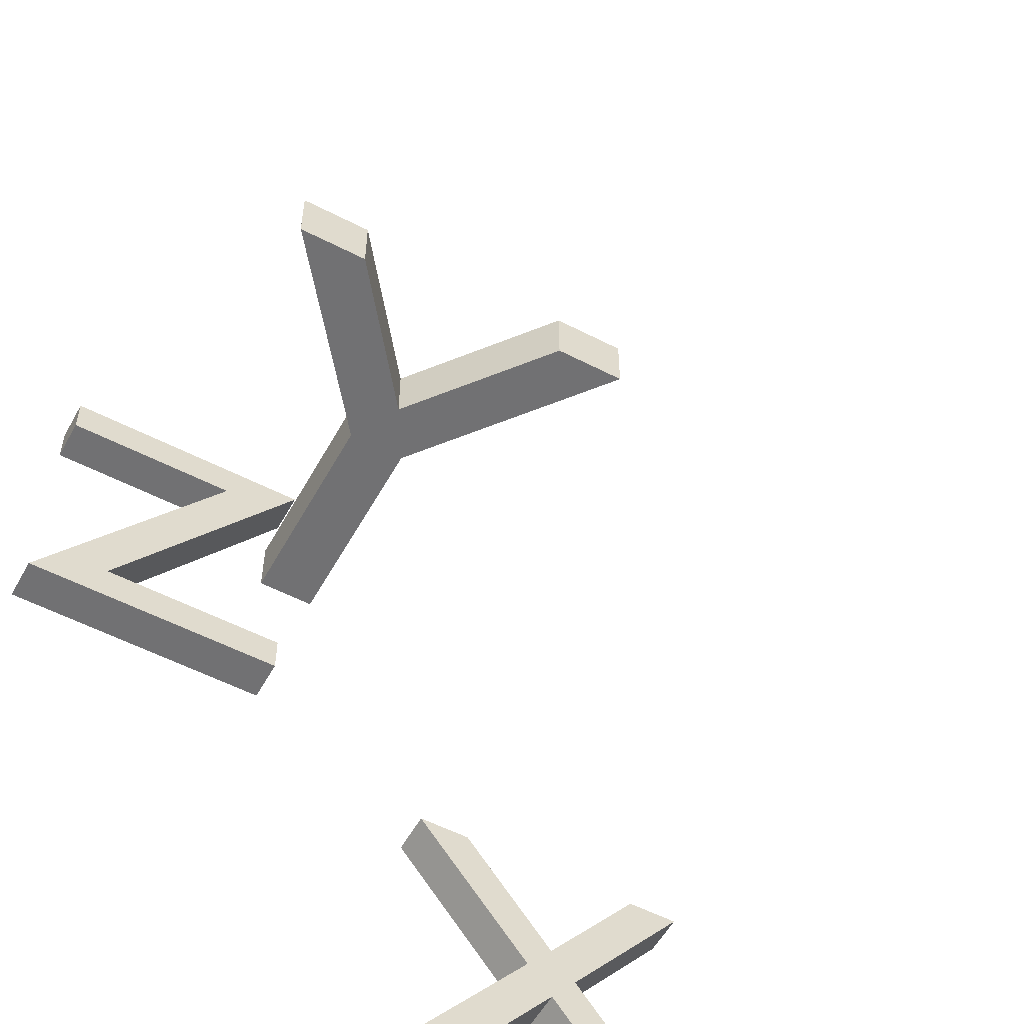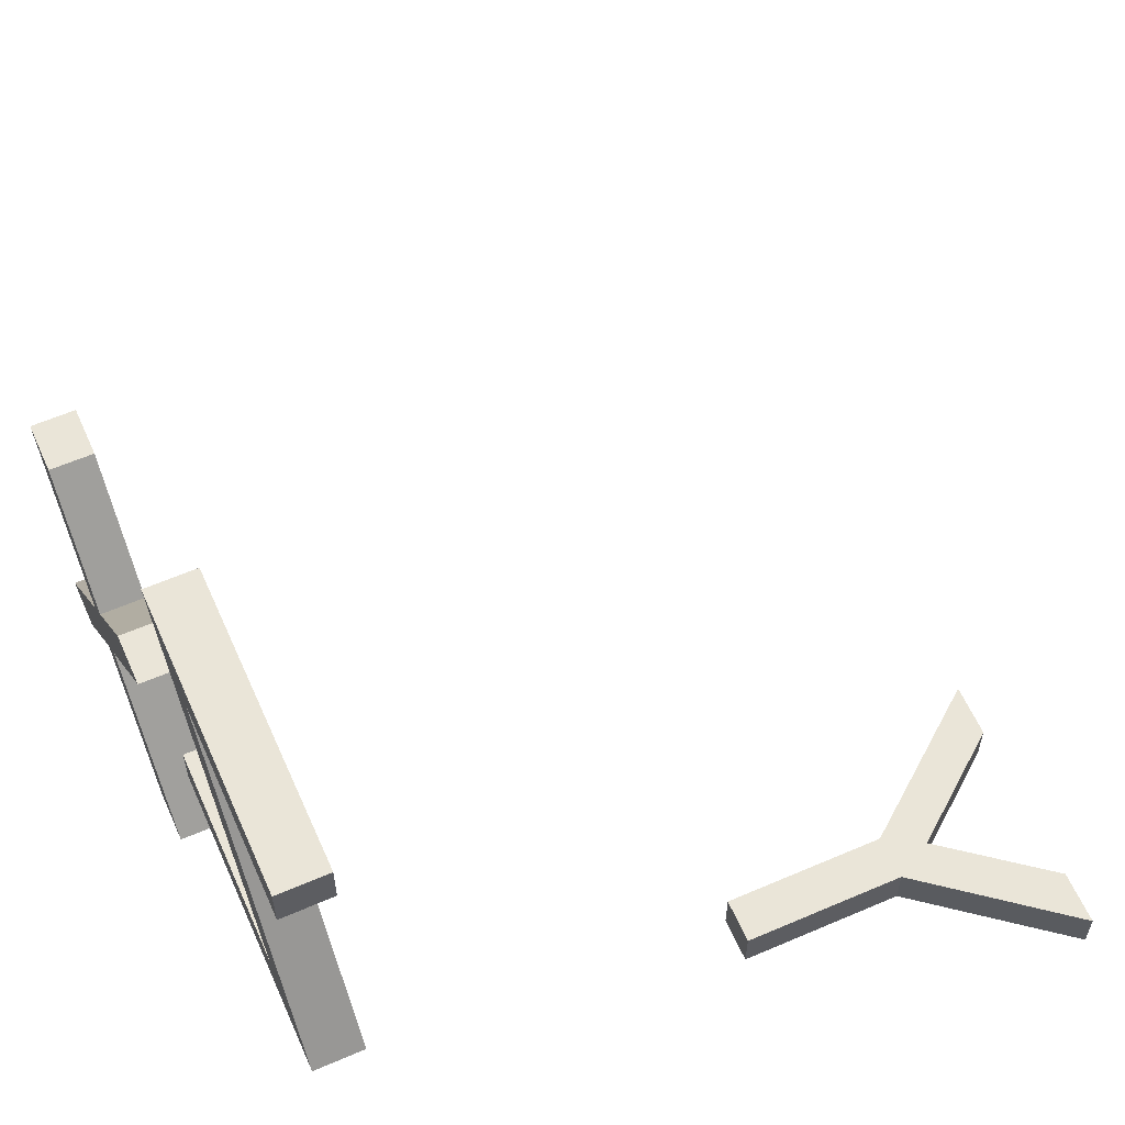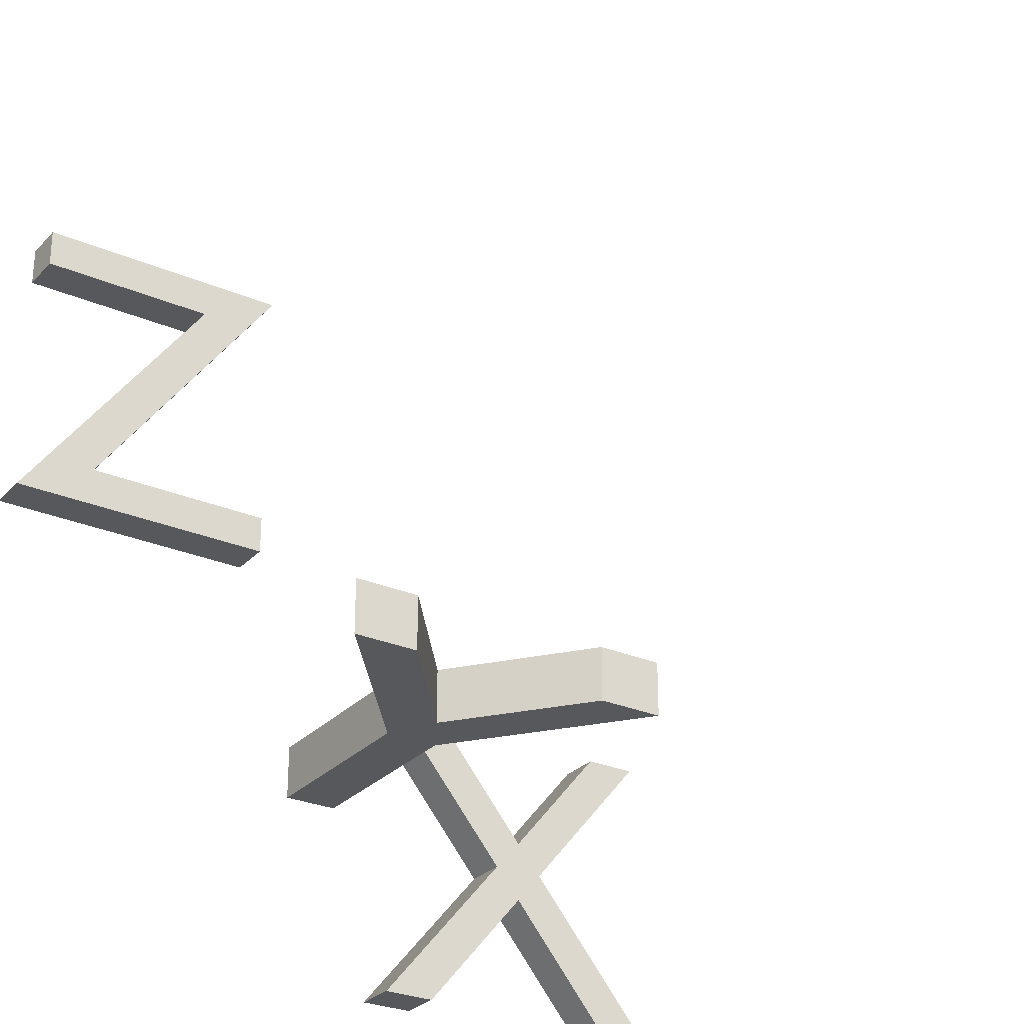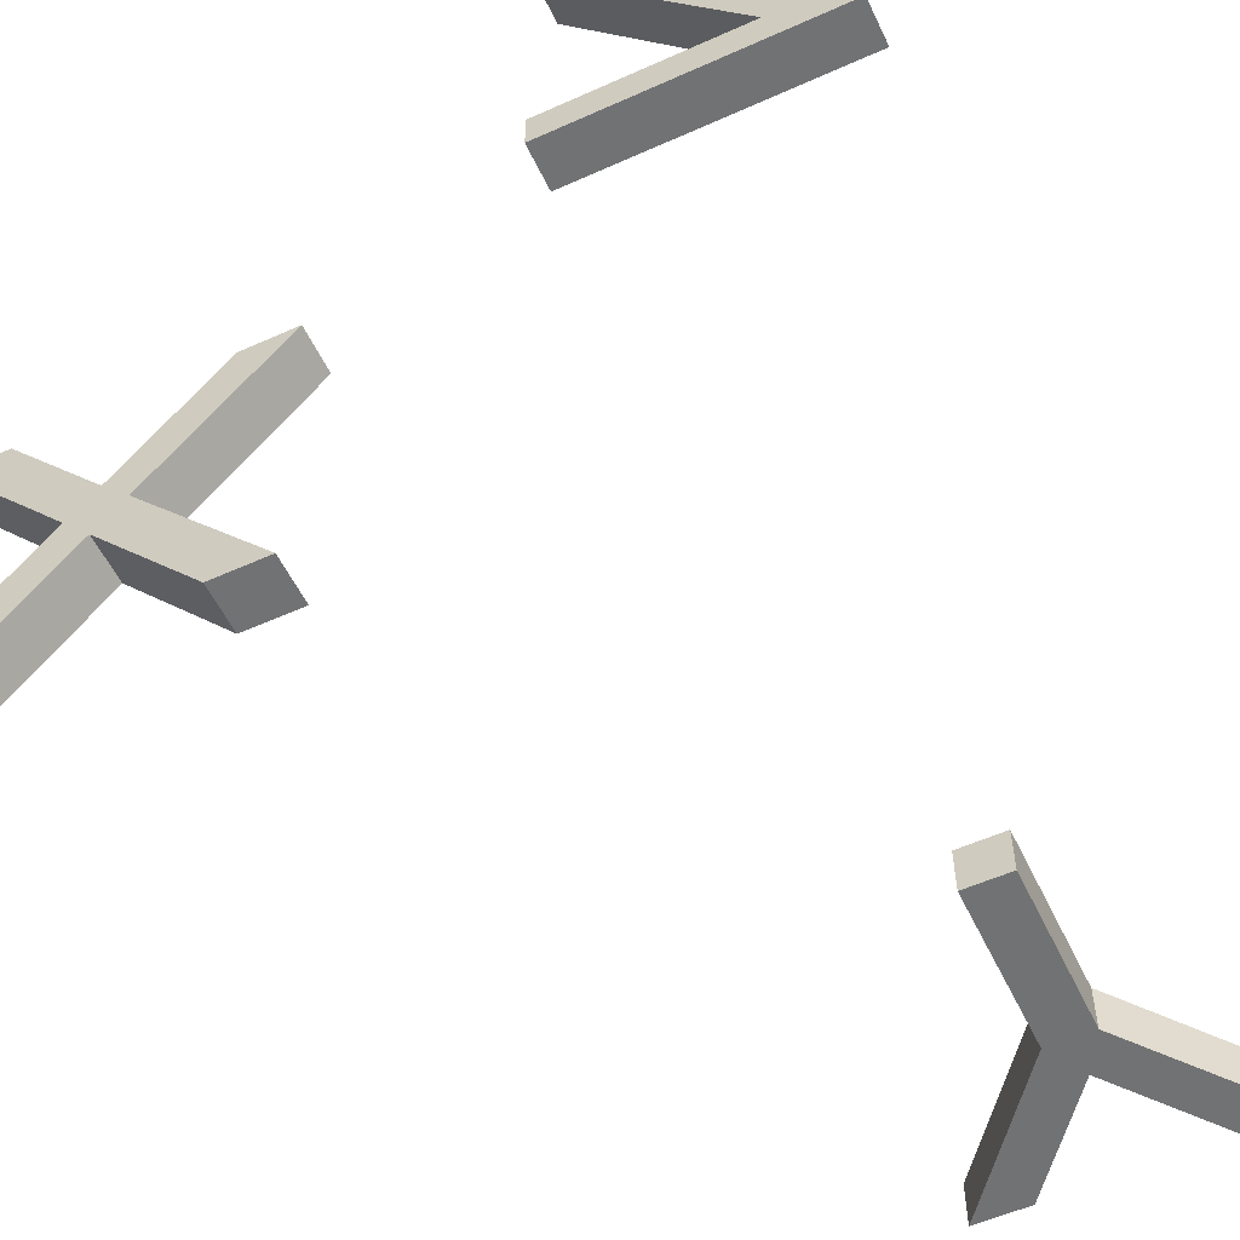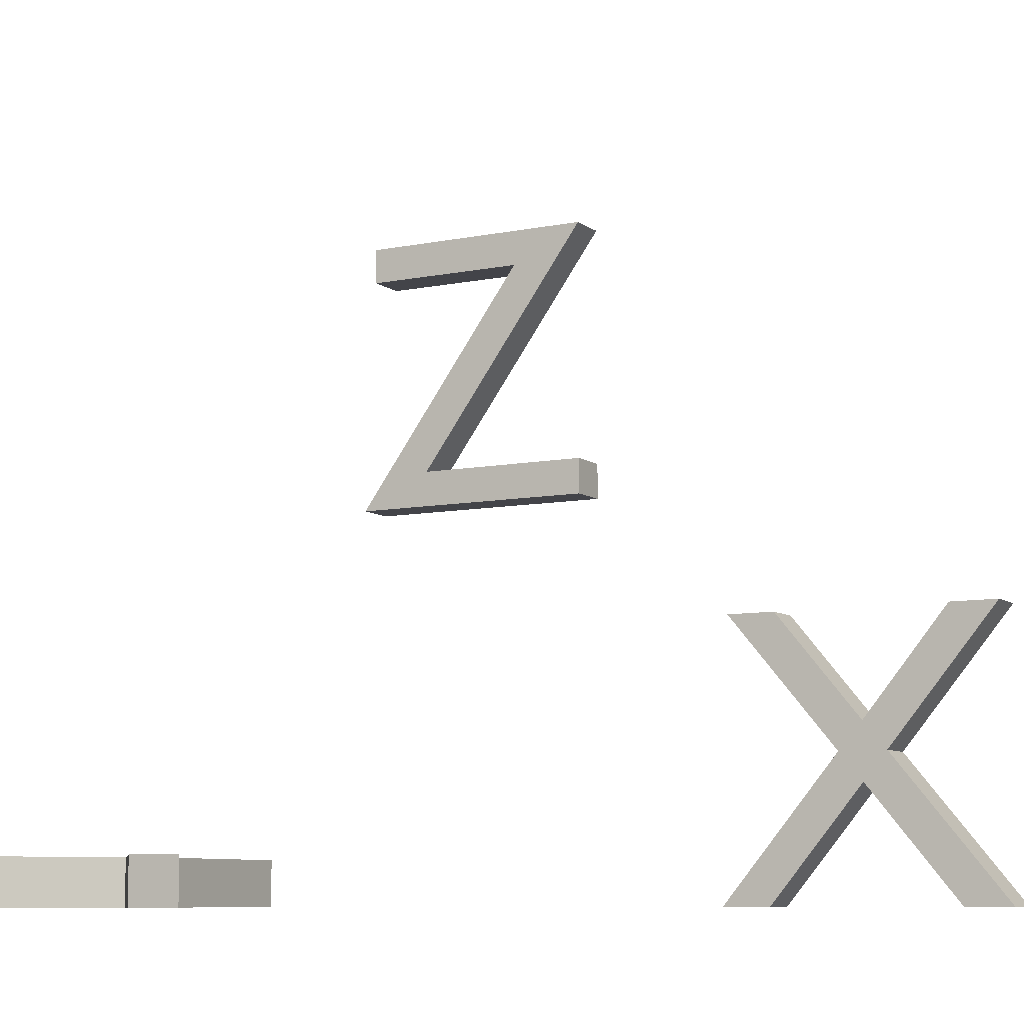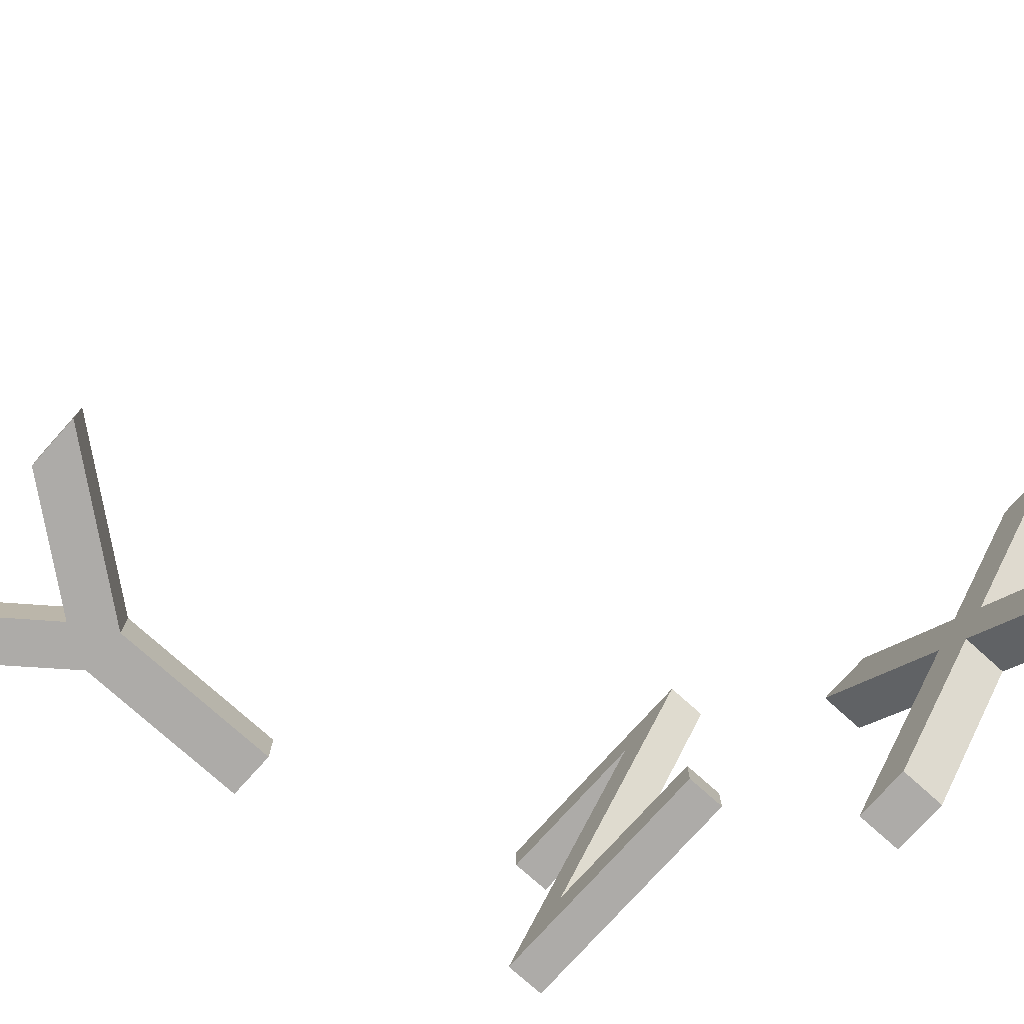
<metadata>
{"format":"obj","ext":"obj","renderer":"f3d","projection":"perspective","resolution":1024,"background":"white","views":[{"elev":-55.3,"azim":151.4,"up":"+Z"},{"elev":59.6,"azim":66.1,"up":"+Z"},{"elev":-27.9,"azim":146.8,"up":"+Z"},{"elev":-55.4,"azim":25.3,"up":"+Z"},{"elev":-8.5,"azim":-151.1,"up":"+Z"},{"elev":-76.5,"azim":-131.9,"up":"+Z"}]}
</metadata>
<code>
o Text.002
v -0.45 -0 1.594
v -0.016 -0 1
v -0.631 -0 1
v -0.631 -0 1.088
v -0.197 -0 1.088
v -0.631 -0 1.682
v -0.043 -0 1.682
v -0.043 -0 1.594
v -1.687 -0 0.682
v -1.569 -0 0.682
v -1.356 -0 0.422
v -1.142 -0 0.682
v -1.023 -0 0.682
v -1.296 -0 0.353
v -1.002 -0 0
v -1.121 -0 0
v -1.356 -0 0.282
v -1.588 -0 0
v -1.706 -0 0
v -1.415 -0 0.353
v -0.301 1.447 0.1
v -0.118 1.682 0.1
v -0 1.682 0.1
v -0.253 1.361 0.1
v -0.253 1 0.1
v -0.351 1 0.1
v -0.351 1.36 0.1
v -0.604 1.682 0.1
v -0.486 1.682 0.1
v -0.45 0.1 1.594
v -0.016 0.1 1
v -0.631 0.1 1
v -0.631 0.1 1.088
v -0.197 0.1 1.088
v -0.631 0.1 1.682
v -0.043 0.1 1.682
v -0.043 0.1 1.594
v -0.301 1.447 0
v -0.118 1.682 -0
v -0 1.682 -0
v -0.253 1.361 0
v -0.253 1 0
v -0.351 1 0
v -0.351 1.36 0
v -0.604 1.682 -0
v -0.486 1.682 -0
v -1.687 0.1 0.682
v -1.569 0.1 0.682
v -1.356 0.1 0.422
v -1.142 0.1 0.682
v -1.023 0.1 0.682
v -1.296 0.1 0.353
v -1.002 0.1 0
v -1.121 0.1 0
v -1.356 0.1 0.282
v -1.588 0.1 0
v -1.706 0.1 0
v -1.415 0.1 0.353
f 8 7 6
f 8 6 1
f 1 6 5
f 2 1 5
f 2 5 4
f 2 4 3
f 14 13 12
f 14 12 11
f 11 10 9
f 11 9 20
f 14 11 20
f 15 14 20
f 15 20 17
f 17 20 19
f 15 17 16
f 18 17 19
f 24 23 22
f 24 22 21
f 21 29 28
f 21 28 27
f 24 21 27
f 25 24 27
f 25 27 26
f 37 35 36
f 37 30 35
f 30 34 35
f 31 34 30
f 31 33 34
f 31 32 33
f 6 34 5
f 7 35 6
f 3 31 2
f 8 36 7
f 2 30 1
f 1 37 8
f 4 32 3
f 5 33 4
f 41 39 40
f 41 38 39
f 38 45 46
f 38 44 45
f 41 44 38
f 42 44 41
f 42 43 44
f 25 41 24
f 29 38 46
f 23 39 22
f 28 44 27
f 26 42 25
f 24 40 23
f 29 45 28
f 27 43 26
f 22 38 21
f 52 50 51
f 52 49 50
f 49 47 48
f 49 58 47
f 52 58 49
f 53 58 52
f 53 55 58
f 55 57 58
f 53 54 55
f 56 57 55
f 11 48 10
f 18 55 17
f 13 50 12
f 9 58 20
f 20 57 19
f 19 56 18
f 16 53 15
f 14 51 13
f 10 47 9
f 12 49 11
f 15 52 14
f 17 54 16
f 6 35 34
f 7 36 35
f 3 32 31
f 8 37 36
f 2 31 30
f 1 30 37
f 4 33 32
f 5 34 33
f 25 42 41
f 29 21 38
f 23 40 39
f 28 45 44
f 26 43 42
f 24 41 40
f 29 46 45
f 27 44 43
f 22 39 38
f 11 49 48
f 18 56 55
f 13 51 50
f 9 47 58
f 20 58 57
f 19 57 56
f 16 54 53
f 14 52 51
f 10 48 47
f 12 50 49
f 15 53 52
f 17 55 54

</code>
